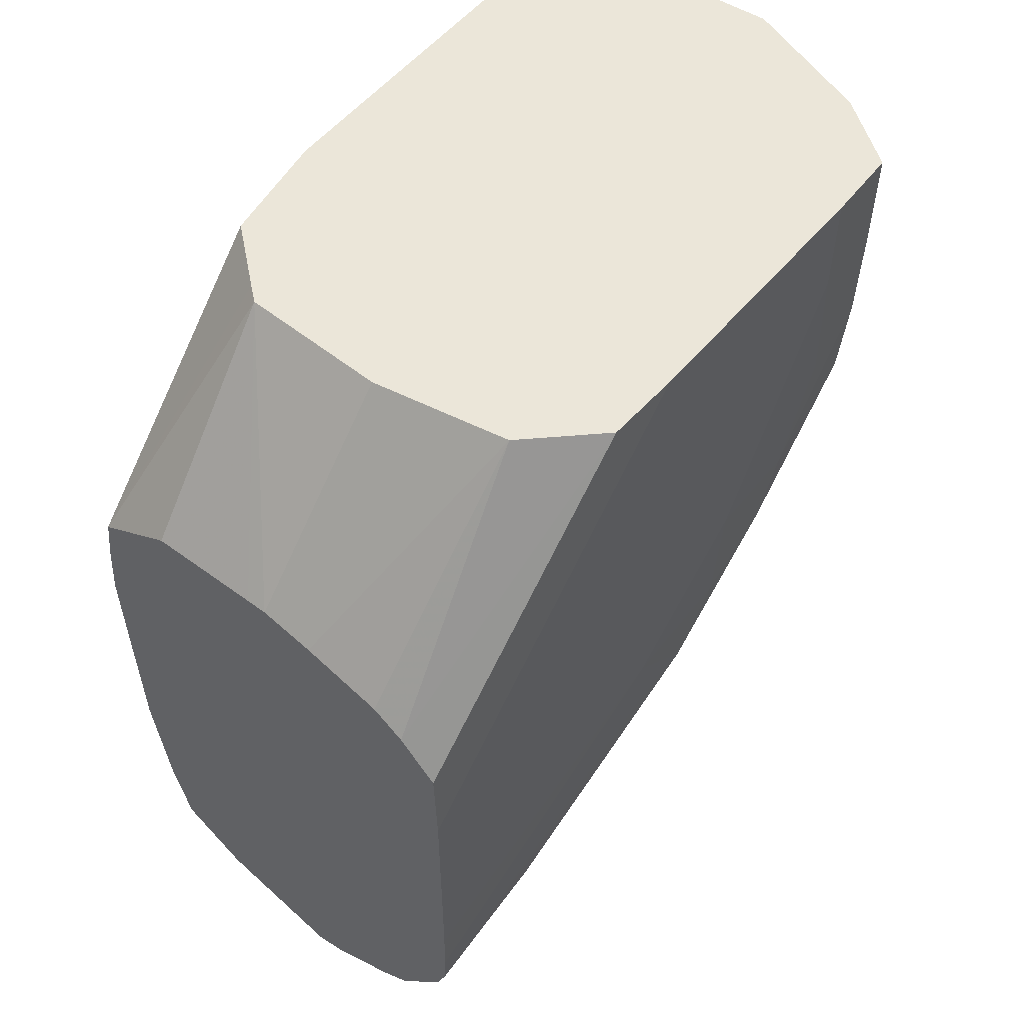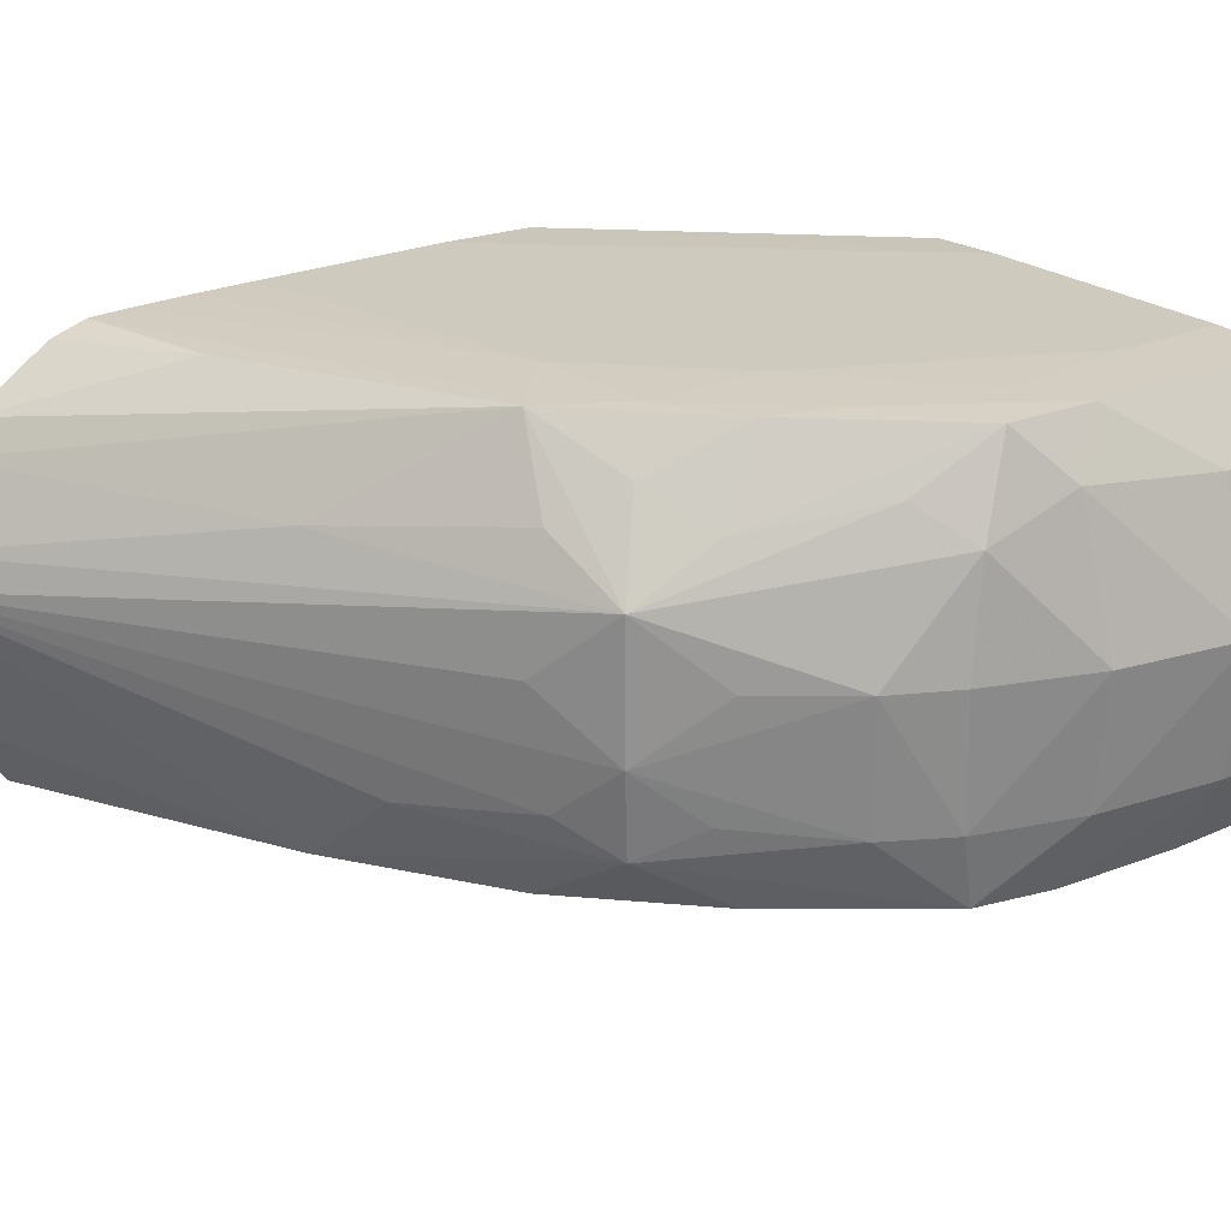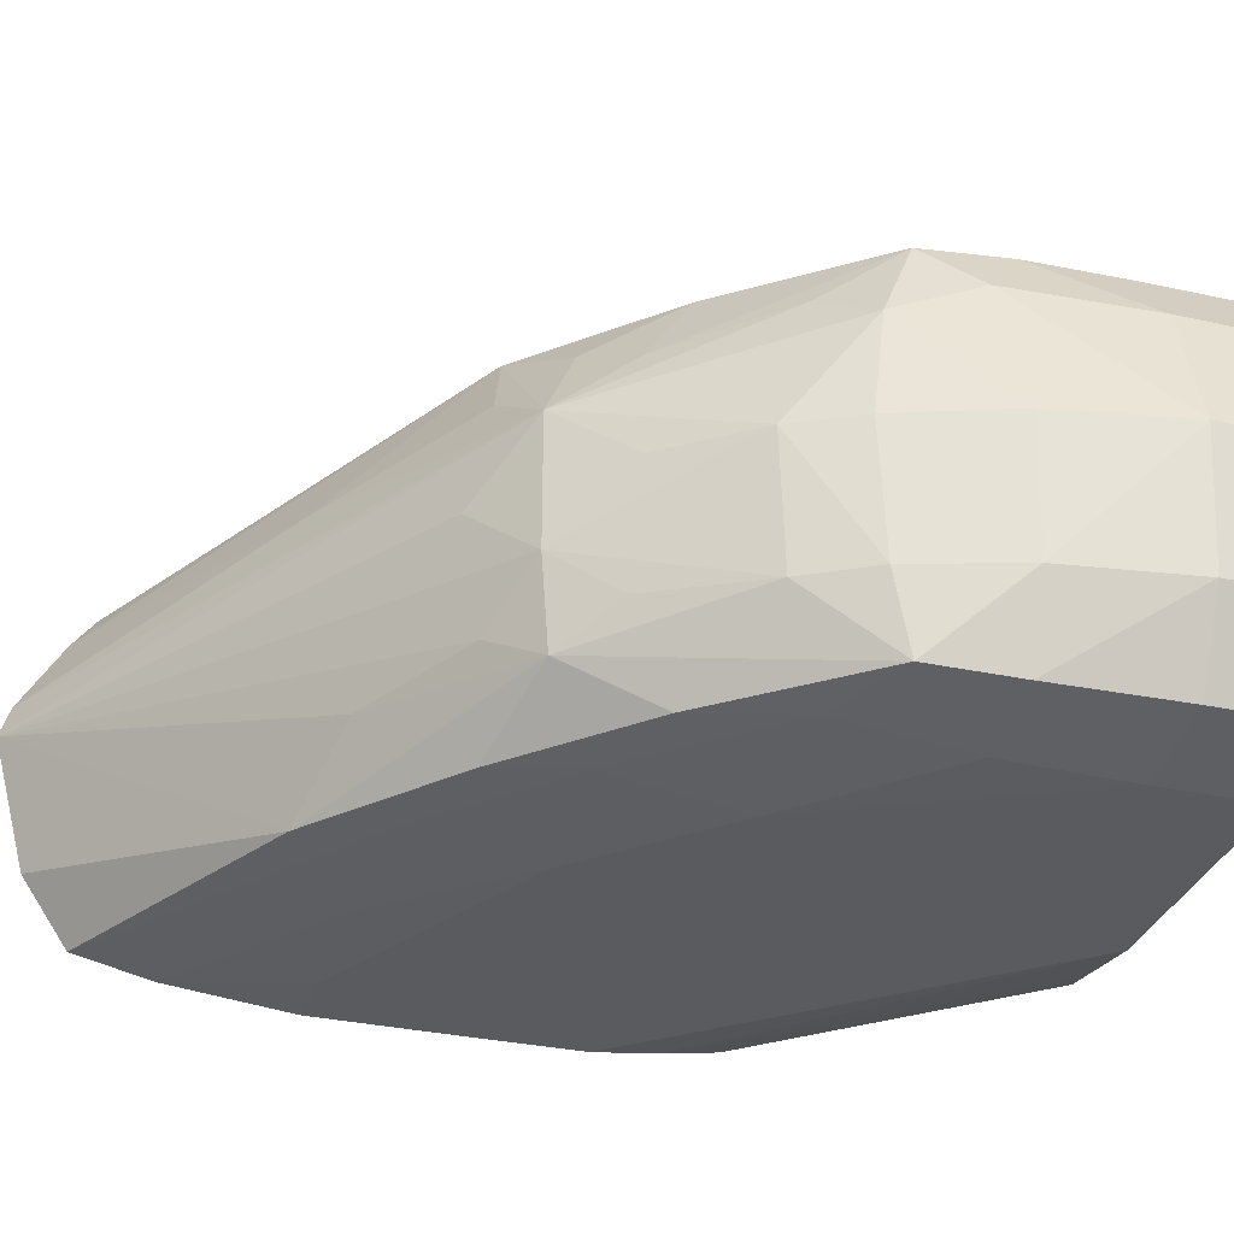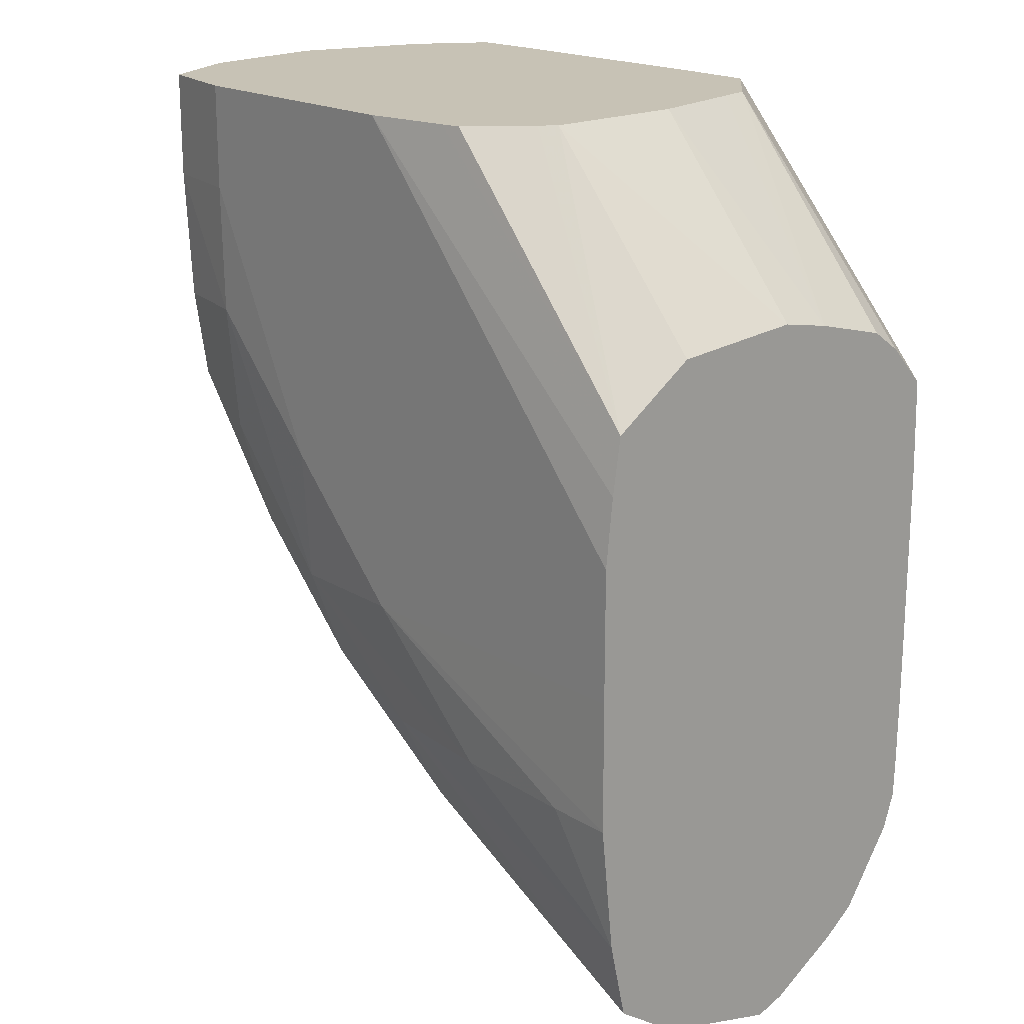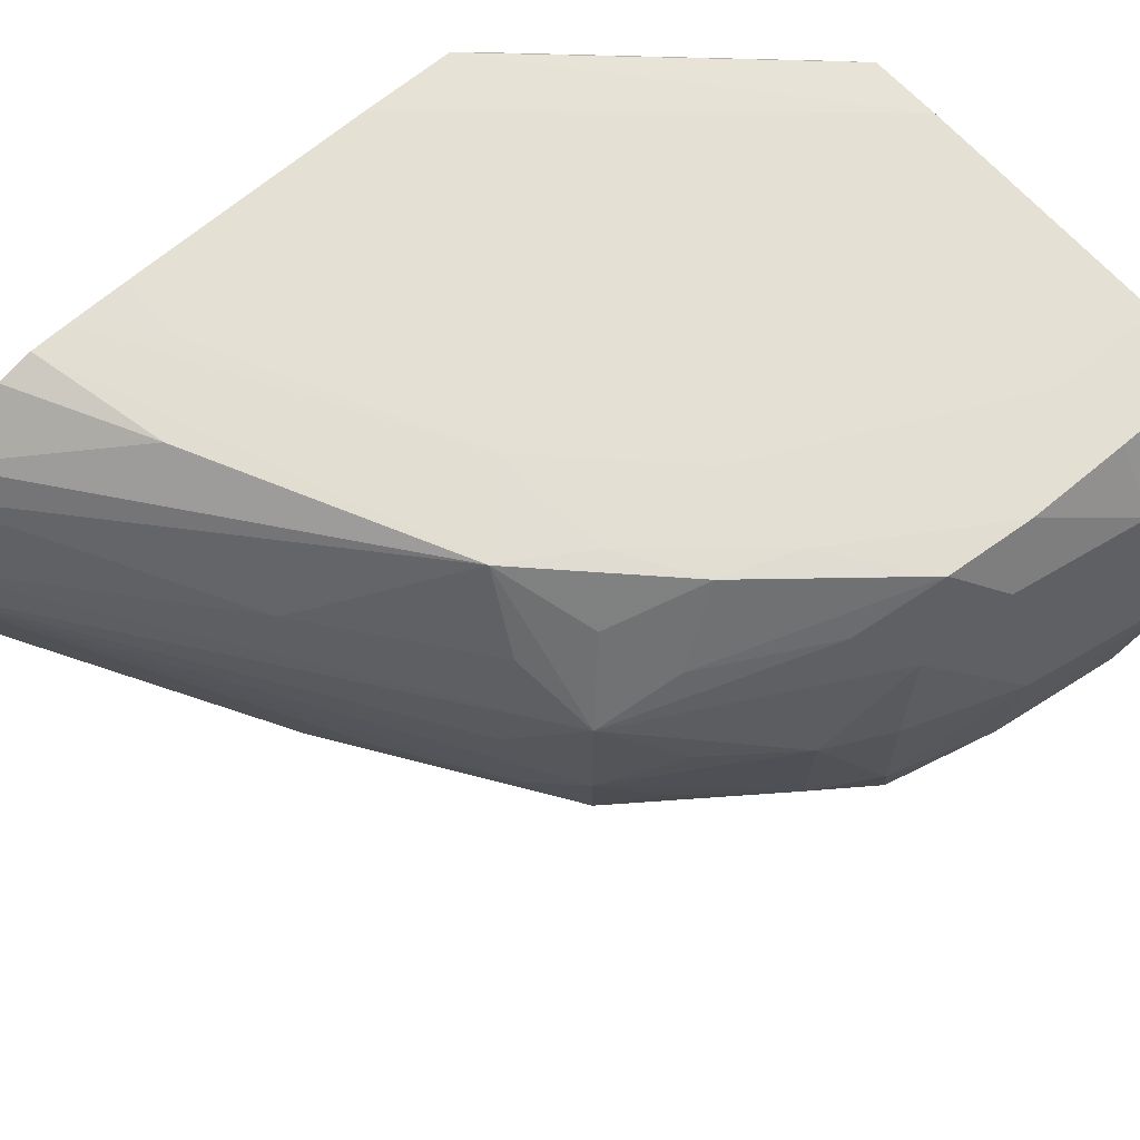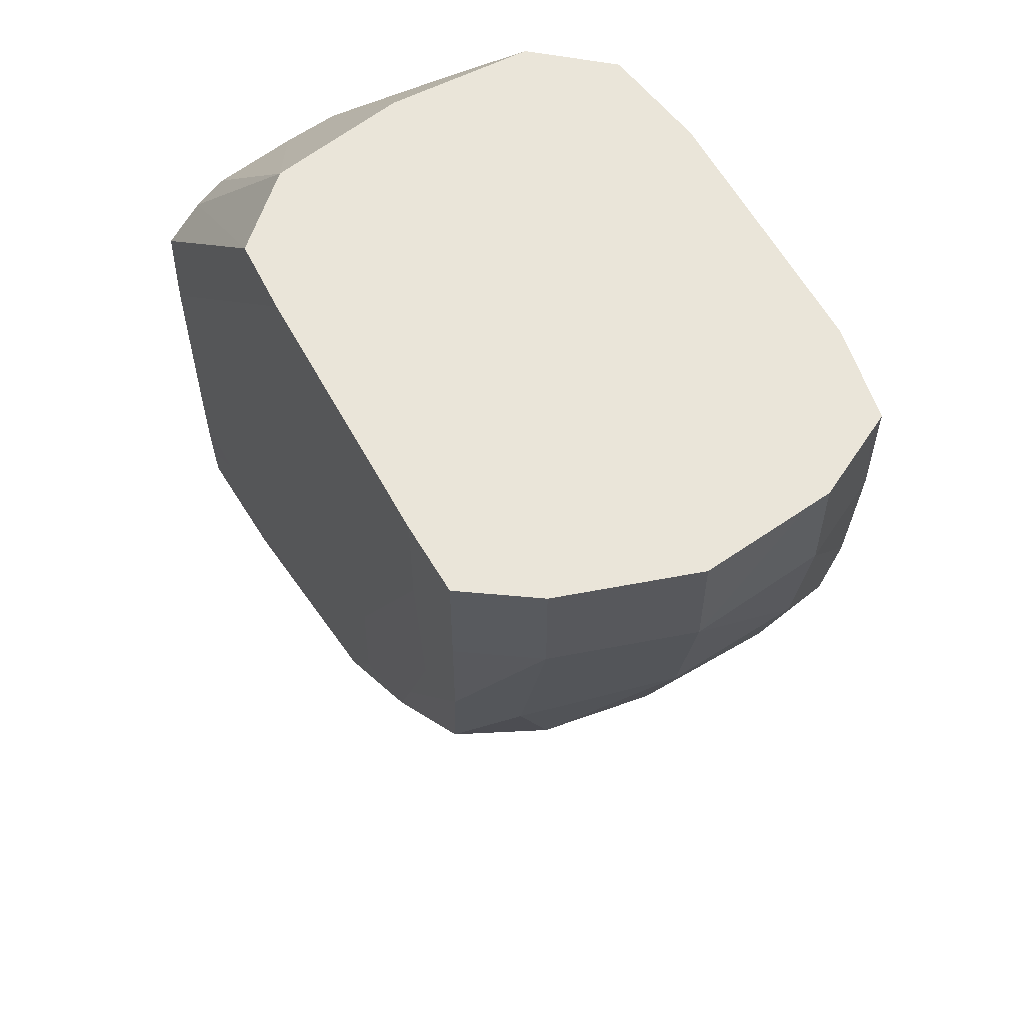
<metadata>
{"format":"obj","ext":"obj","renderer":"f3d","projection":"perspective","resolution":1024,"background":"white","views":[{"elev":56.1,"azim":-50.5,"up":"+Y"},{"elev":23.2,"azim":52.6,"up":"+Z"},{"elev":-32.4,"azim":72.9,"up":"+Z"},{"elev":18.9,"azim":-131.4,"up":"+Y"},{"elev":65.3,"azim":48.8,"up":"+Z"},{"elev":58.8,"azim":61.7,"up":"+Y"}]}
</metadata>
<code>
v -0.02805 0.03614 0.02336
v -0.02805 0.0362 0.02355
v -0.02805 0.03635 0.02258
v -0.02643 0.03744 0.02217
v -0.02597 0.03761 0.02258
v -0.02527 0.03805 0.02266
v -0.02493 0.03824 0.02297
v -0.02532 0.03795 0.02336
v -0.02493 0.03824 0.02375
v -0.02805 0.03645 0.02398
v -0.02637 0.03741 0.02392
v -0.02805 0.03662 0.02218
v -0.02614 0.03785 0.0221
v -0.0255 0.03811 0.02212
v -0.02498 0.03829 0.02245
v -0.02471 0.03858 0.02266
v -0.02426 0.03917 0.02258
v -0.02421 0.03913 0.02336
v -0.0246 0.03863 0.02336
v -0.02567 0.03821 0.02454
v -0.02537 0.03811 0.02406
v -0.02406 0.03961 0.02401
v -0.02433 0.03937 0.02421
v -0.02478 0.03868 0.02406
v -0.02515 0.03846 0.02427
v -0.02805 0.03659 0.02416
v -0.02805 0.03709 0.02207
v -0.02687 0.03785 0.02203
v -0.02527 0.03858 0.02207
v -0.02478 0.03881 0.02212
v -0.02409 0.03966 0.02214
v -0.02403 0.03956 0.02258
v -0.02401 0.03951 0.02336
v -0.0249 0.03898 0.02454
v -0.02537 0.03868 0.02455
v -0.0261 0.03863 0.02456
v -0.0261 0.03816 0.02454
v -0.02805 0.03726 0.02454
v -0.02722 0.03745 0.02453
v -0.02376 0.04018 0.02336
v -0.02398 0.04013 0.02421
v -0.02418 0.03983 0.02452
v -0.02805 0.03705 0.02447
v -0.02805 0.03785 0.02199
v -0.02765 0.03785 0.02199
v -0.0261 0.03863 0.02199
v -0.02532 0.03941 0.02199
v -0.02454 0.04018 0.022
v -0.02452 0.03941 0.02208
v -0.02383 0.04019 0.02258
v -0.02403 0.04018 0.0221
v -0.02474 0.03941 0.02454
v -0.02532 0.03941 0.02456
v -0.0261 0.03941 0.02456
v -0.02805 0.03941 0.02456
v -0.02805 0.03863 0.02456
v -0.02805 0.03823 0.02456
v -0.02805 0.03785 0.02456
v -0.02765 0.03785 0.02455
v -0.02805 0.03749 0.02455
v -0.02361 0.04096 0.02336
v -0.02385 0.04096 0.02414
v -0.02413 0.04035 0.02454
v -0.02805 0.03863 0.02199
v -0.02517 0.0416 0.02199
v -0.02454 0.04096 0.02199
v -0.02398 0.04096 0.02209
v -0.02371 0.04096 0.02258
v -0.02448 0.04013 0.02455
v -0.02454 0.04096 0.02456
v -0.02532 0.04018 0.02456
v -0.02454 0.04161 0.02456
v -0.02545 0.04161 0.02456
v -0.0261 0.04161 0.02456
v -0.02805 0.03998 0.02454
v -0.02369 0.0416 0.02273
v -0.02361 0.0416 0.02336
v -0.02366 0.0416 0.0235
v -0.02385 0.04161 0.02414
v -0.02412 0.04096 0.02454
v -0.0239 0.04161 0.02421
v -0.02412 0.04161 0.02454
v -0.02805 0.03941 0.02199
v -0.02765 0.03941 0.02199
v -0.02532 0.0416 0.02199
v -0.02454 0.04159 0.02199
v -0.02443 0.04159 0.02201
v -0.02398 0.04159 0.02209
v -0.02393 0.04159 0.02218
v -0.02371 0.0416 0.02258
v -0.02653 0.04161 0.02454
v -0.02805 0.04021 0.02433
v -0.02805 0.03981 0.02203
v -0.0261 0.0416 0.02199
v -0.02692 0.04161 0.02415
v -0.02805 0.04034 0.02414
v -0.02805 0.04013 0.02208
v -0.02661 0.0416 0.02207
v -0.02696 0.04161 0.02396
v -0.02805 0.04046 0.02368
v -0.02805 0.04046 0.02257
v -0.02708 0.0416 0.02252
v -0.027 0.0416 0.02243
v -0.02673 0.0416 0.02209
v -0.02708 0.0416 0.02336
v -0.02805 0.04052 0.02336
v -0.02805 0.04051 0.02324
f 1 2 10
f 1 10 26
f 1 26 43
f 1 43 38
f 1 38 60
f 1 60 58
f 1 58 57
f 1 57 56
f 1 56 55
f 1 55 75
f 1 75 92
f 1 92 96
f 1 96 100
f 1 100 106
f 1 106 107
f 1 107 101
f 1 101 97
f 1 97 93
f 1 93 83
f 1 83 64
f 1 64 44
f 1 44 27
f 1 27 12
f 1 12 3
f 1 3 4
f 1 4 5
f 1 5 6
f 1 6 7
f 1 7 8
f 1 8 9
f 1 9 2
f 2 9 11
f 2 11 10
f 3 12 4
f 4 13 14
f 4 14 15
f 4 15 5
f 4 12 13
f 5 15 6
f 6 15 7
f 7 9 8
f 7 15 16
f 7 16 17
f 7 17 18
f 7 18 19
f 7 19 9
f 9 20 21
f 9 21 11
f 9 19 18
f 9 18 22
f 9 22 23
f 9 23 24
f 9 24 25
f 9 25 20
f 10 11 20
f 10 20 26
f 11 21 20
f 12 27 13
f 13 27 28
f 13 28 29
f 13 29 14
f 14 29 30
f 14 30 15
f 15 30 31
f 15 31 17
f 15 17 16
f 17 31 32
f 17 32 18
f 18 32 33
f 18 33 22
f 20 25 34
f 20 34 35
f 20 35 36
f 20 36 37
f 20 37 38
f 20 38 39
f 20 39 26
f 22 33 40
f 22 40 41
f 22 41 42
f 22 42 23
f 23 42 24
f 24 42 34
f 24 34 25
f 26 39 43
f 27 44 45
f 27 45 28
f 28 45 46
f 28 46 29
f 29 46 47
f 29 47 48
f 29 48 49
f 29 49 30
f 30 49 31
f 31 50 32
f 31 49 48
f 31 48 51
f 31 51 50
f 32 50 40
f 32 40 33
f 34 52 35
f 34 42 52
f 35 52 53
f 35 53 36
f 36 53 71
f 36 71 54
f 36 54 55
f 36 55 56
f 36 56 57
f 36 57 58
f 36 58 59
f 36 59 60
f 36 60 37
f 37 60 38
f 38 43 39
f 40 50 61
f 40 61 41
f 41 61 62
f 41 62 63
f 41 63 42
f 42 63 52
f 44 64 46
f 44 46 45
f 46 64 47
f 47 65 66
f 47 66 48
f 47 64 65
f 48 66 67
f 48 67 51
f 50 51 68
f 50 68 61
f 51 67 68
f 52 63 69
f 52 69 53
f 53 69 70
f 53 70 71
f 54 71 72
f 54 72 55
f 55 72 73
f 55 73 74
f 55 74 75
f 58 60 59
f 61 68 76
f 61 76 77
f 61 77 78
f 61 78 79
f 61 79 62
f 62 80 63
f 62 79 81
f 62 81 82
f 62 82 80
f 63 80 70
f 63 70 69
f 64 83 84
f 64 84 65
f 65 85 94
f 65 94 98
f 65 98 104
f 65 104 103
f 65 103 102
f 65 102 105
f 65 105 99
f 65 99 95
f 65 95 91
f 65 91 74
f 65 74 73
f 65 73 72
f 65 72 82
f 65 82 81
f 65 81 79
f 65 79 78
f 65 78 77
f 65 77 76
f 65 76 90
f 65 90 89
f 65 89 88
f 65 88 87
f 65 87 86
f 65 86 66
f 65 84 85
f 66 86 87
f 66 87 67
f 67 87 88
f 67 88 89
f 67 89 68
f 68 89 90
f 68 90 76
f 70 80 82
f 70 82 72
f 70 72 71
f 74 91 75
f 75 91 92
f 83 93 94
f 83 94 85
f 83 85 84
f 91 95 92
f 92 95 96
f 93 97 98
f 93 98 94
f 95 99 100
f 95 100 96
f 97 101 102
f 97 102 103
f 97 103 104
f 97 104 98
f 99 105 100
f 100 105 106
f 101 107 102
f 102 107 106
f 102 106 105

</code>
